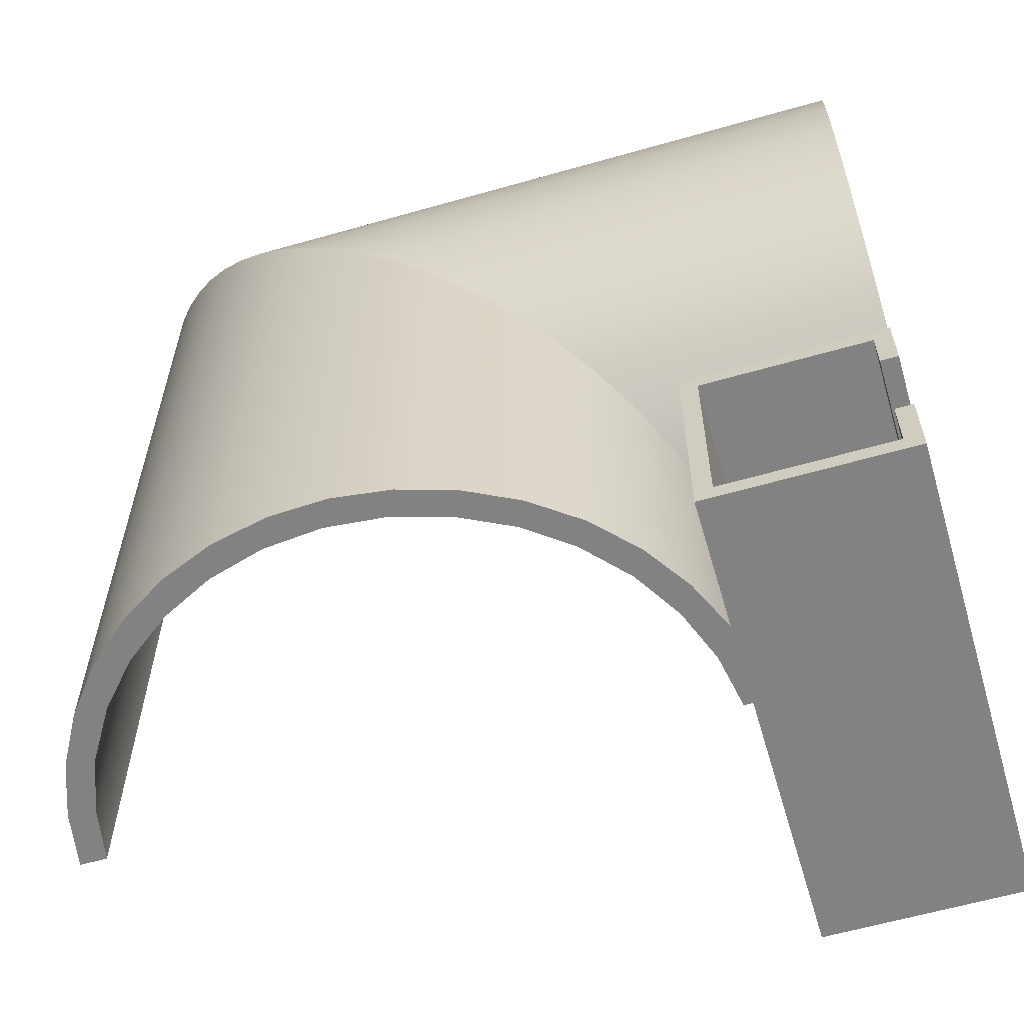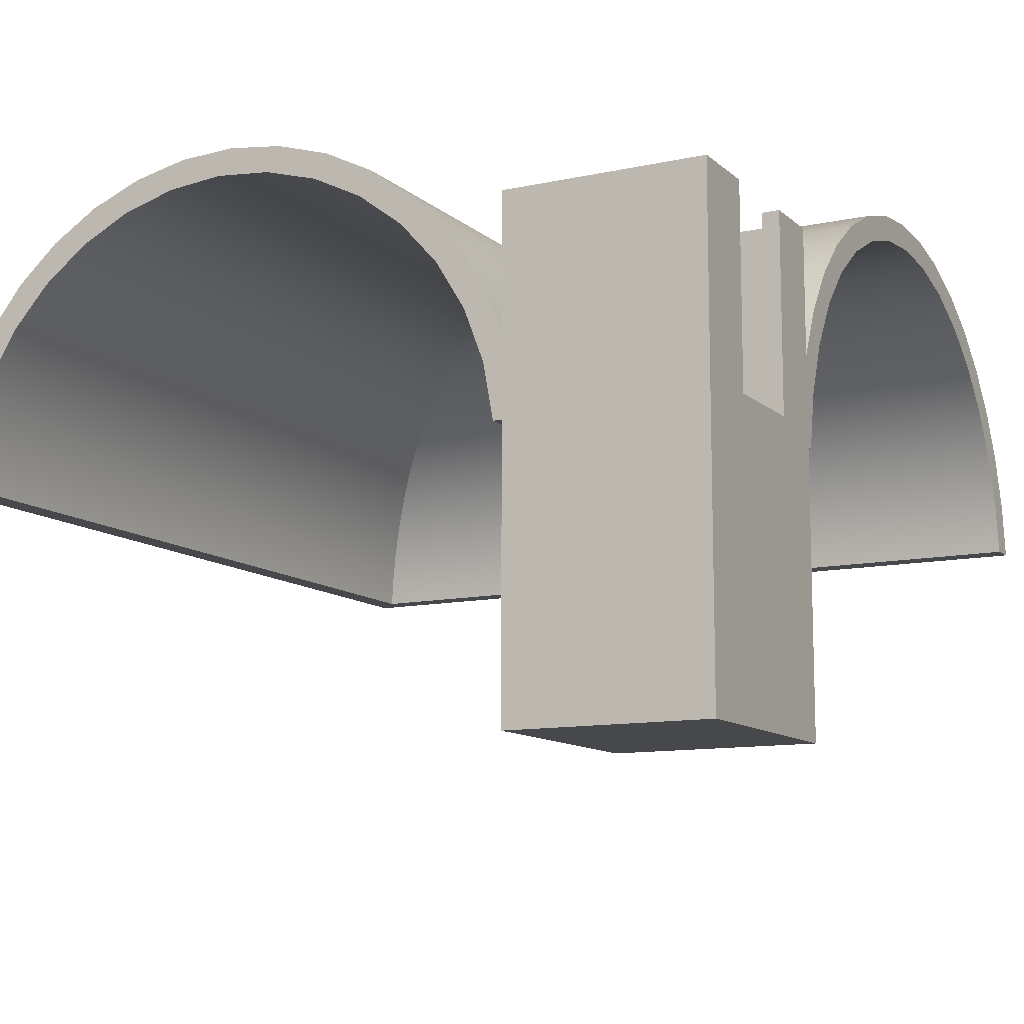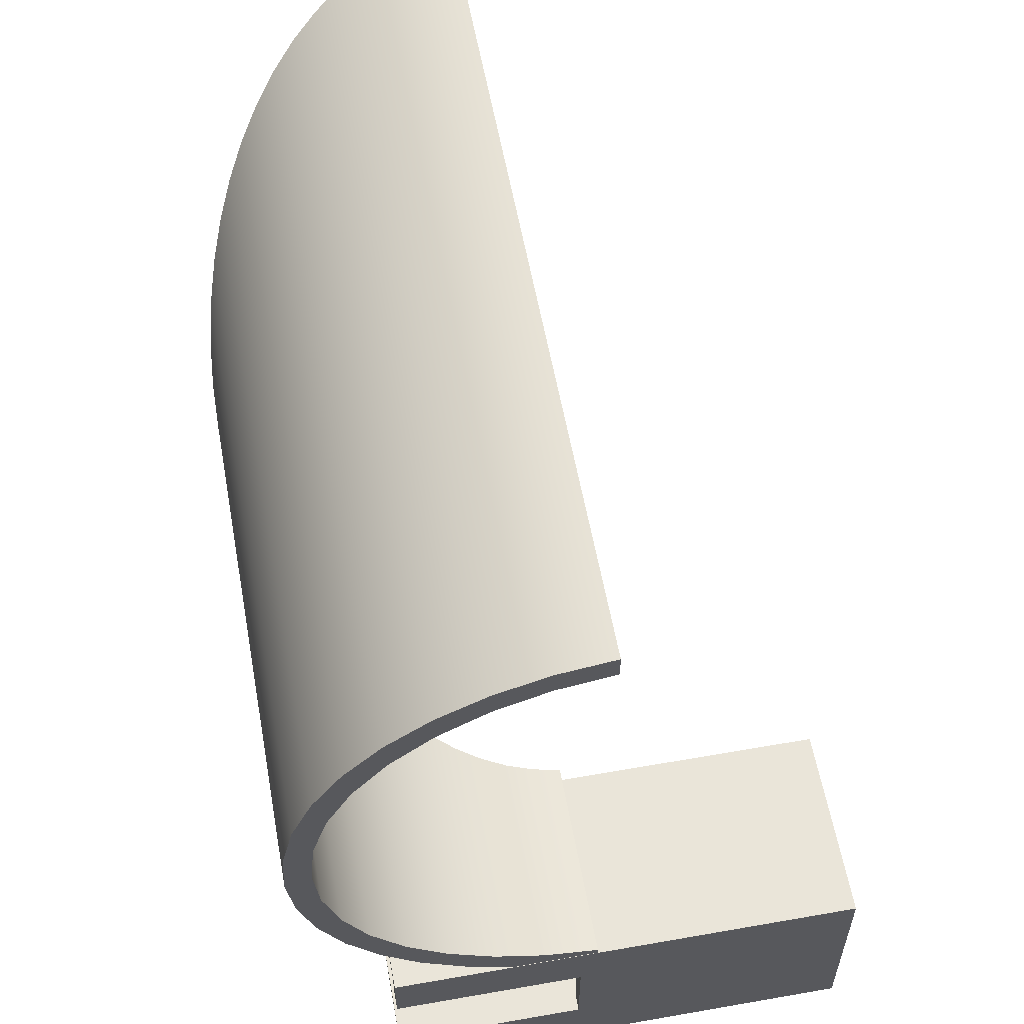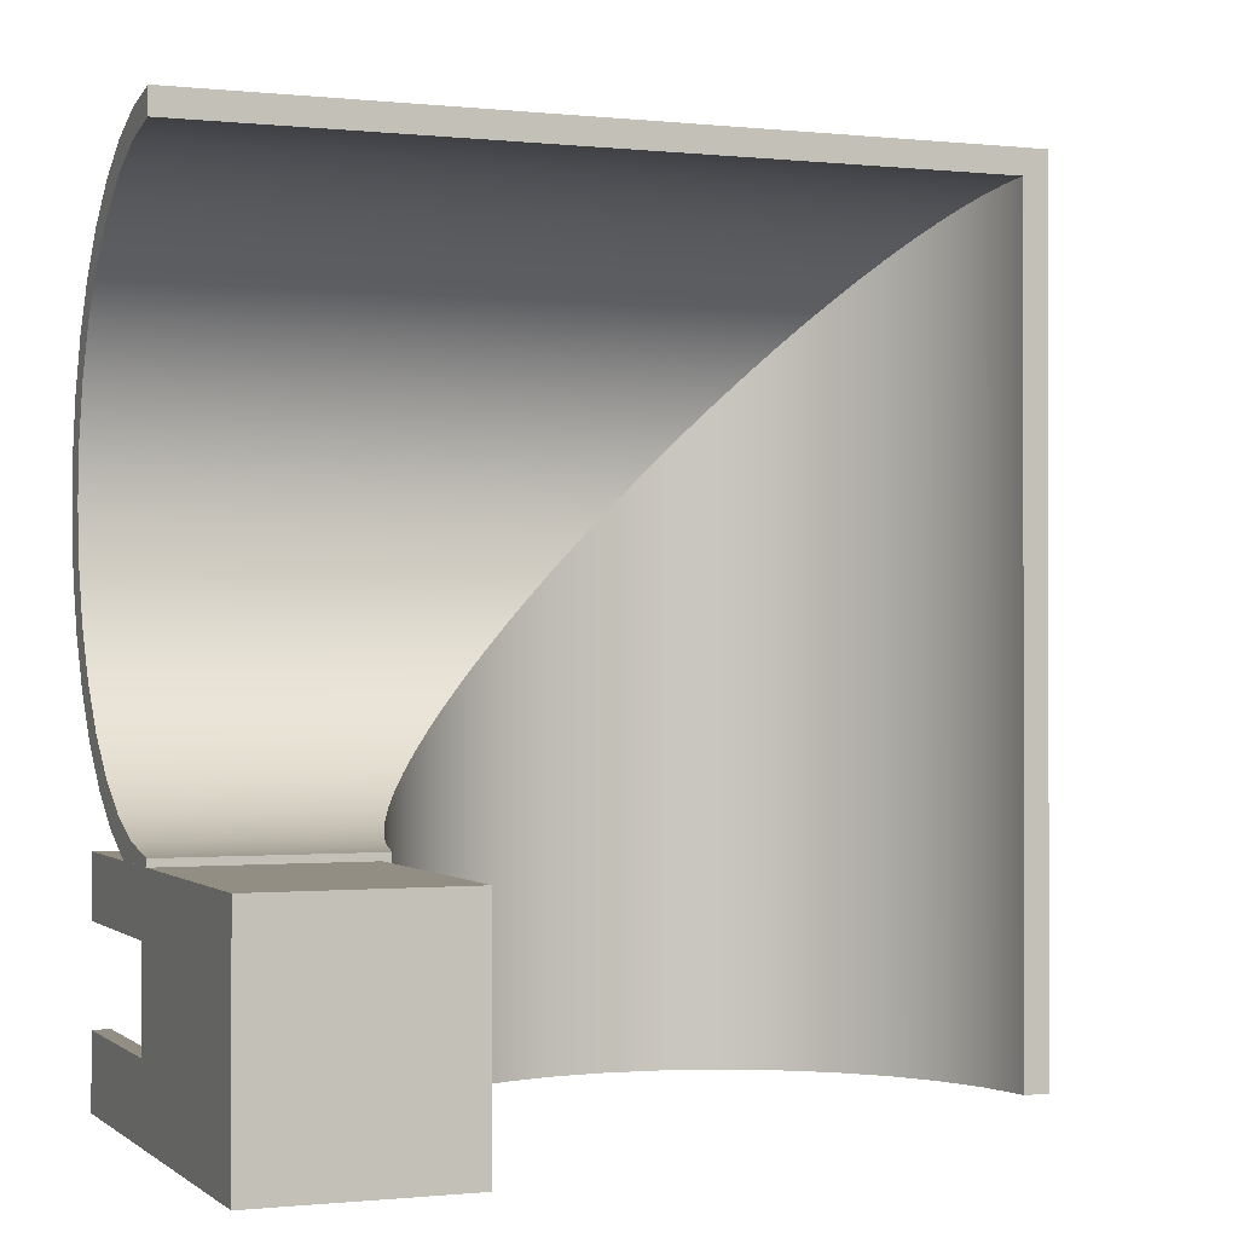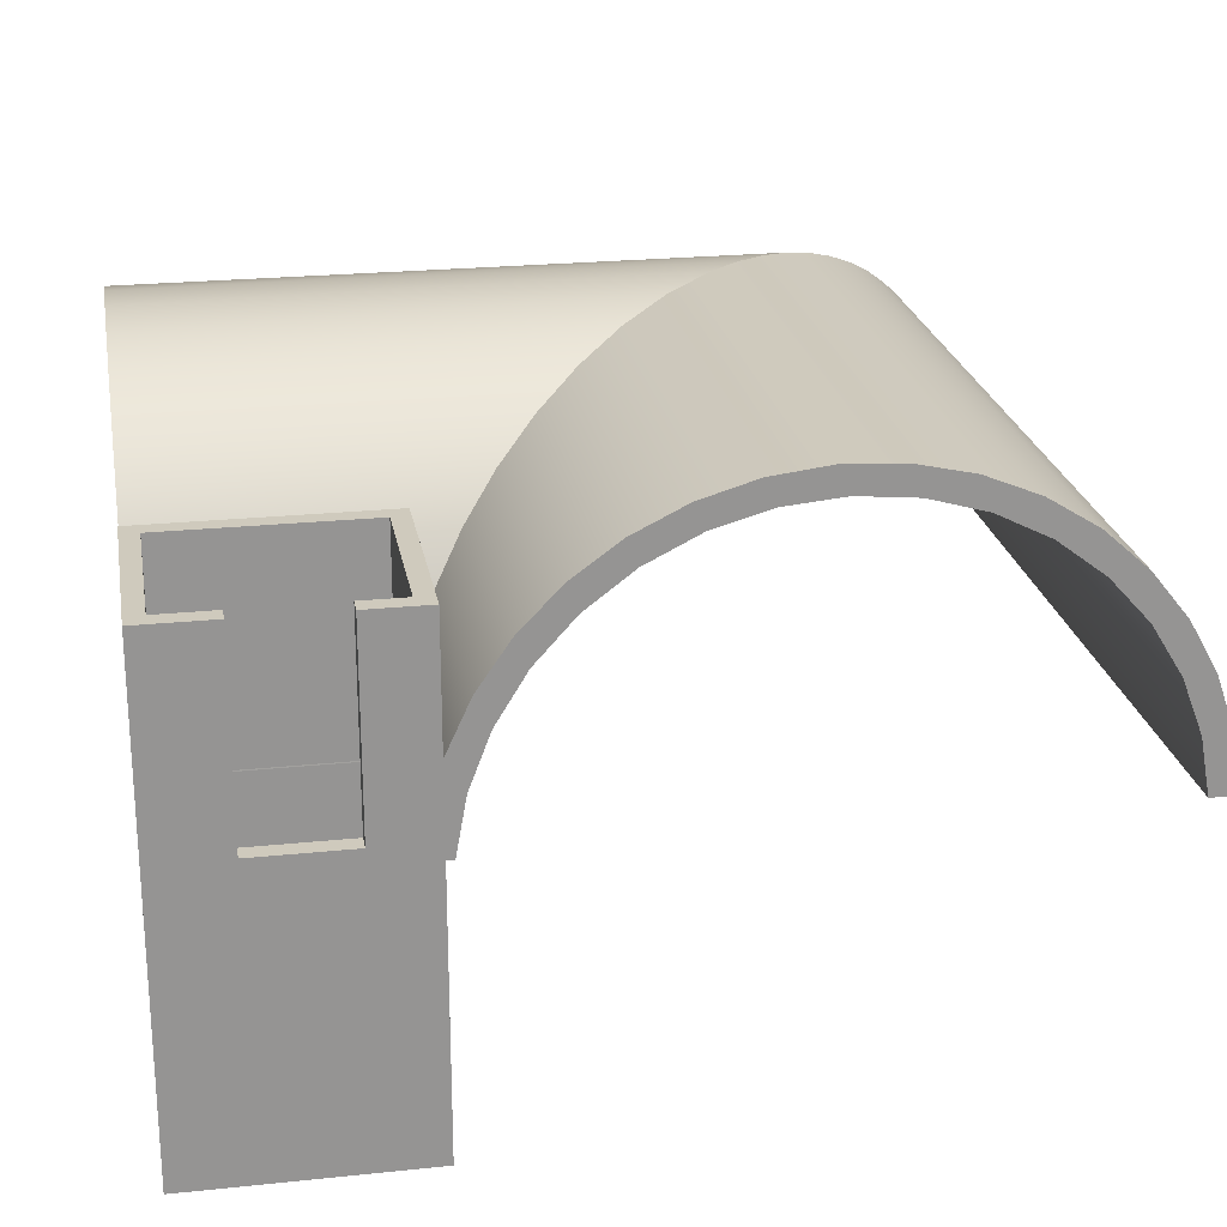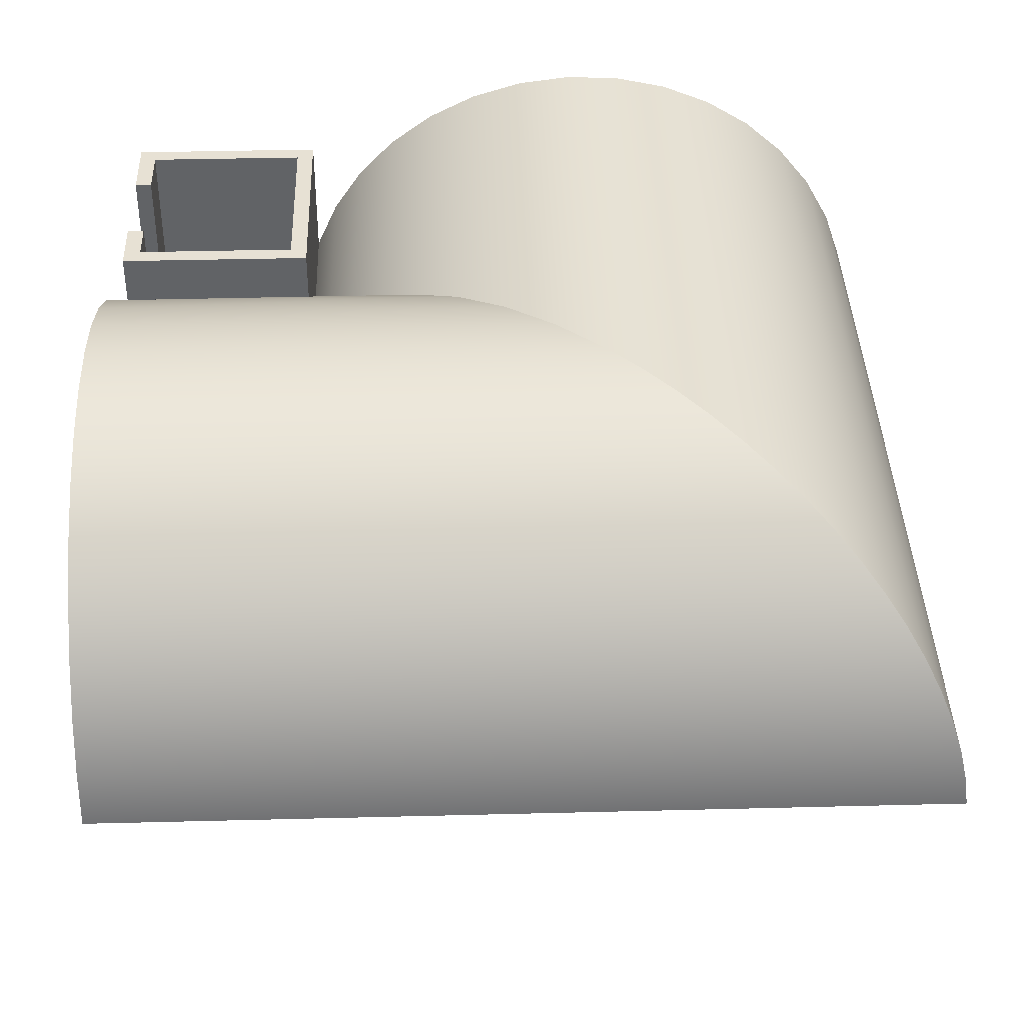
<metadata>
{"format":"obj","ext":"obj","renderer":"f3d","projection":"perspective","resolution":1024,"background":"white","views":[{"elev":-60.8,"azim":16.3,"up":"+Y"},{"elev":-11.3,"azim":27.9,"up":"+Z"},{"elev":58.2,"azim":79.7,"up":"+Y"},{"elev":-0.6,"azim":158.1,"up":"+Y"},{"elev":23.1,"azim":80.0,"up":"+Z"},{"elev":39.4,"azim":178.2,"up":"+Z"}]}
</metadata>
<code>
g Corpo8
v 4.2 -14.36 3.151
v 4.2 -14.37 3.101
v 4.2 -14.37 3.051
v 4.2 -14.38 3
v 4.2 -14.36 3
v 4.2 -14.36 0.04
v 4.2 -16.6 0.04
v 4.2 -16.6 5.44
v 4.2 -15.96 5.44
v 4.2 -15.96 3.19
v 4.2 -14.86 3.19
v 4.2 -14.86 5.44
v 4.2 -14.36 5.44
v 2.3 -14.36 3
v 2.3 -14.36 0.04
v 2.3 -14.36 3.151
v 2.3 -14.36 5.44
v 2.3 -16.6 3
v 2.3 -16.6 0.04
v 2.1 -16.8 3
v 2.1 -14.16 3
v 2.1 -14.16 -0.16
v 2.1 -16.8 -0.16
v 2.1 -14.16 3.99
v 2.1 -14.16 3.977
v 2.1 -14.17 3.964
v 2.1 -14.17 3.951
v 2.1 -16.8 3.951
v 2.1 -16.8 5.44
v 2.1 -14.16 5.44
v 4.4 -15.96 5.44
v 4.4 -15.96 3.19
v 4.4 -14.86 3.19
v 4.4 -14.86 5.44
v 2.3 -16.6 5.44
v 4.4 -14.16 5.44
v 4.4 -16.8 5.44
v 2.3 -14.37 3.013
v 2.3 -14.37 3.059
v 2.3 -14.37 3.105
v 2.3 -16.6 3.013
v 2.301 -16.6 3
v 2.301 -16.6 3.004
v 2.3 -16.6 3.009
v 4.4 -16.8 -0.16
v 4.4 -14.16 -0.16
v 4.396 -14.16 3.99
v 4.396 -14.16 3
v 4.396 -13.89 4.572
v 4.396 -13.53 5.099
v 4.396 -13.08 5.558
v 4.396 -12.56 5.934
v 4.396 -11.99 6.218
v 4.396 -11.38 6.401
v 4.396 -10.74 6.478
v 4.396 -10.1 6.446
v 4.396 -9.475 6.307
v 4.396 -8.883 6.064
v 4.396 -8.34 5.724
v 4.396 -7.862 5.298
v 4.396 -7.462 4.798
v 4.396 -7.154 4.237
v 4.396 -6.944 3.632
v 4.396 -6.839 3
v -5.235 -6.839 3
v -5.191 -6.883 3.349
v -5.114 -6.96 3.693
v -5.006 -7.068 4.028
v -4.867 -7.207 4.352
v -4.698 -7.376 4.661
v -4.502 -7.572 4.953
v -4.279 -7.795 5.226
v -4.032 -8.042 5.477
v -3.762 -8.312 5.704
v -3.472 -8.602 5.904
v -3.166 -8.908 6.077
v -2.844 -9.23 6.22
v -2.51 -9.564 6.333
v -2.168 -9.906 6.415
v -1.819 -10.26 6.464
v -1.467 -10.61 6.48
v -0.8911 -11.18 6.436
v -0.3287 -11.75 6.305
v 0.2072 -12.28 6.089
v 0.704 -12.78 5.794
v 1.15 -13.22 5.428
v 1.535 -13.61 4.997
v 1.85 -13.92 4.513
v 2.087 -14.16 3.986
v -5.235 -16.8 3
v -5.13 -16.8 3.634
v -4.918 -16.8 4.242
v -4.607 -16.8 4.804
v -4.205 -16.8 5.306
v -3.724 -16.8 5.732
v -3.177 -16.8 6.071
v -2.581 -16.8 6.312
v -1.953 -16.8 6.449
v -1.311 -16.8 6.477
v -0.6728 -16.8 6.396
v -0.05797 -16.8 6.208
v 0.5161 -16.8 5.918
v 1.033 -16.8 5.535
v 1.477 -16.8 5.071
v 1.836 -16.8 4.537
v 2.301 -14.38 3
v 4.396 -14.07 3
v 4.396 -13.96 3.635
v 4.396 -13.73 4.237
v 4.396 -13.39 4.787
v 4.396 -12.96 5.265
v 4.396 -12.45 5.655
v 4.396 -11.87 5.943
v 4.396 -11.25 6.12
v 4.396 -10.61 6.18
v 4.396 -9.965 6.12
v 4.396 -9.345 5.943
v 4.396 -8.768 5.655
v 4.396 -8.255 5.265
v 4.396 -7.822 4.787
v 4.396 -7.485 4.237
v 4.396 -7.255 3.635
v 4.396 -7.14 3
v 2 -16.8 3
v 2 -14.07 3
v -4.934 -16.8 3
v -4.934 -7.14 3
v -4.891 -7.183 3.32
v -4.819 -7.255 3.635
v -4.718 -7.356 3.941
v -4.589 -7.485 4.237
v -4.433 -7.641 4.52
v -4.252 -7.822 4.787
v -4.047 -8.027 5.036
v -3.819 -8.255 5.265
v -3.572 -8.502 5.472
v -3.306 -8.768 5.655
v -3.024 -9.05 5.812
v -2.729 -9.345 5.943
v -2.423 -9.651 6.046
v -2.109 -9.965 6.12
v -1.467 -10.61 6.18
v -0.8249 -11.25 6.12
v -0.5108 -11.56 6.046
v -0.2049 -11.87 5.943
v 0.09009 -12.16 5.812
v 0.3717 -12.45 5.655
v 0.6376 -12.71 5.472
v 0.8853 -12.96 5.265
v 1.113 -13.19 5.036
v 1.318 -13.39 4.787
v 1.499 -13.57 4.52
v 1.655 -13.73 4.237
v 1.784 -13.86 3.941
v 1.885 -13.96 3.635
v 1.957 -14.03 3.32
v 1.885 -16.8 3.635
v 1.655 -16.8 4.237
v 1.318 -16.8 4.787
v 0.8853 -16.8 5.265
v 0.3717 -16.8 5.655
v -0.2049 -16.8 5.943
v -0.8249 -16.8 6.12
v -1.467 -16.8 6.18
v -2.109 -16.8 6.12
v -2.729 -16.8 5.943
v -3.306 -16.8 5.655
v -3.819 -16.8 5.265
v -4.252 -16.8 4.787
v -4.589 -16.8 4.237
v -4.819 -16.8 3.635
f 13 1 11
f 11 1 2
f 11 2 3
f 3 4 11
f 11 4 6
f 11 6 10
f 10 6 7
f 10 7 8
f 4 5 6
f 8 9 10
f 11 12 13
f 5 14 6
f 6 14 15
f 16 1 17
f 17 1 13
f 14 18 15
f 15 18 19
f 20 21 23
f 23 21 22
f 25 28 24
f 24 28 29
f 24 29 30
f 25 26 28
f 28 26 27
f 32 10 31
f 31 10 9
f 34 12 33
f 33 12 11
f 32 33 10
f 10 33 11
f 9 8 31
f 31 8 37
f 37 8 29
f 29 8 35
f 29 35 17
f 29 17 30
f 30 17 13
f 30 13 36
f 36 13 34
f 34 13 12
f 38 39 41
f 41 39 40
f 41 40 16
f 17 35 16
f 16 35 41
f 15 19 6
f 6 19 7
f 43 8 42
f 42 8 7
f 42 7 19
f 43 44 8
f 8 44 41
f 8 41 35
f 19 18 42
f 31 37 32
f 32 37 45
f 32 45 46
f 32 46 33
f 33 46 36
f 33 36 34
f 46 45 22
f 22 45 23
f 24 30 47
f 47 30 36
f 47 36 48
f 48 36 46
f 48 46 22
f 22 21 48
f 27 26 89
f 89 26 25
f 89 25 24
f 89 24 88
f 88 24 47
f 88 47 49
f 88 49 87
f 87 49 50
f 87 50 86
f 86 50 51
f 86 51 85
f 85 51 52
f 85 52 84
f 84 52 53
f 84 53 83
f 83 53 54
f 83 54 82
f 82 54 55
f 82 55 81
f 81 55 80
f 80 55 56
f 80 56 79
f 79 56 57
f 79 57 78
f 78 57 77
f 77 57 58
f 77 58 76
f 76 58 75
f 75 58 59
f 75 59 74
f 74 59 73
f 73 59 60
f 73 60 72
f 72 60 71
f 71 60 61
f 71 61 70
f 70 61 62
f 70 62 69
f 69 62 68
f 68 62 63
f 68 63 67
f 67 63 66
f 66 63 64
f 66 64 65
f 27 89 28
f 28 89 105
f 105 89 88
f 105 88 87
f 105 87 104
f 104 87 86
f 104 86 103
f 103 86 85
f 103 85 102
f 102 85 84
f 102 84 101
f 101 84 83
f 101 83 100
f 100 83 82
f 100 82 99
f 99 82 81
f 99 81 98
f 98 81 80
f 98 80 79
f 98 79 97
f 97 79 78
f 97 78 77
f 97 77 96
f 96 77 76
f 96 76 75
f 96 75 95
f 95 75 74
f 95 74 73
f 95 73 94
f 94 73 72
f 94 72 71
f 94 71 93
f 93 71 70
f 93 70 92
f 92 70 69
f 92 69 68
f 92 68 91
f 91 68 67
f 91 67 66
f 65 90 66
f 66 90 91
f 41 44 38
f 38 44 106
f 106 44 43
f 106 43 42
f 48 108 47
f 47 108 109
f 47 109 49
f 49 109 110
f 49 110 50
f 50 110 111
f 50 111 51
f 51 111 112
f 51 112 52
f 52 112 113
f 52 113 53
f 53 113 114
f 53 114 54
f 54 114 115
f 54 115 55
f 55 115 56
f 56 115 116
f 56 116 57
f 57 116 117
f 57 117 58
f 58 117 118
f 58 118 59
f 59 118 119
f 59 119 60
f 60 119 120
f 60 120 61
f 61 120 121
f 61 121 62
f 62 121 122
f 62 122 63
f 63 122 123
f 63 123 64
f 48 107 108
f 48 21 107
f 107 21 125
f 125 21 124
f 124 21 20
f 127 128 126
f 126 128 171
f 171 128 129
f 171 129 130
f 171 130 170
f 170 130 131
f 170 131 132
f 170 132 169
f 169 132 133
f 169 133 134
f 169 134 168
f 168 134 135
f 168 135 136
f 168 136 167
f 167 136 137
f 167 137 138
f 167 138 166
f 166 138 139
f 166 139 140
f 166 140 165
f 165 140 141
f 165 141 142
f 165 142 164
f 164 142 143
f 164 143 163
f 163 143 144
f 163 144 162
f 162 144 145
f 162 145 146
f 162 146 161
f 161 146 147
f 161 147 148
f 161 148 160
f 160 148 149
f 160 149 150
f 160 150 159
f 159 150 151
f 159 151 152
f 159 152 158
f 158 152 153
f 158 153 154
f 158 154 157
f 157 154 155
f 157 155 156
f 125 124 156
f 156 124 157
f 16 40 1
f 1 40 2
f 2 40 39
f 2 39 3
f 3 39 38
f 3 38 4
f 4 38 106
f 127 123 128
f 128 123 122
f 128 122 129
f 129 122 130
f 130 122 121
f 130 121 131
f 131 121 132
f 132 121 120
f 132 120 133
f 133 120 134
f 134 120 119
f 134 119 135
f 135 119 136
f 136 119 118
f 136 118 137
f 137 118 138
f 138 118 117
f 138 117 139
f 139 117 140
f 140 117 116
f 140 116 141
f 141 116 142
f 142 116 115
f 142 115 143
f 143 115 114
f 143 114 144
f 144 114 113
f 144 113 145
f 145 113 146
f 146 113 112
f 146 112 147
f 147 112 148
f 148 112 111
f 148 111 149
f 149 111 150
f 150 111 110
f 150 110 151
f 151 110 152
f 152 110 109
f 152 109 153
f 153 109 154
f 154 109 108
f 154 108 155
f 155 108 156
f 156 108 107
f 156 107 125
f 4 106 5
f 5 106 14
f 14 106 18
f 18 106 42
f 90 65 127
f 127 65 64
f 127 64 123
f 127 126 90
f 105 158 28
f 28 158 157
f 28 157 20
f 20 157 124
f 158 105 159
f 159 105 104
f 159 104 160
f 160 104 103
f 160 103 161
f 161 103 102
f 161 102 162
f 162 102 101
f 162 101 163
f 163 101 100
f 163 100 99
f 163 99 164
f 164 99 98
f 164 98 165
f 165 98 97
f 165 97 166
f 166 97 96
f 166 96 167
f 167 96 95
f 167 95 168
f 168 95 94
f 168 94 169
f 169 94 93
f 169 93 170
f 170 93 92
f 170 92 171
f 171 92 91
f 171 91 126
f 126 91 90
f 23 45 20
f 20 45 37
f 20 37 28
f 28 37 29

</code>
